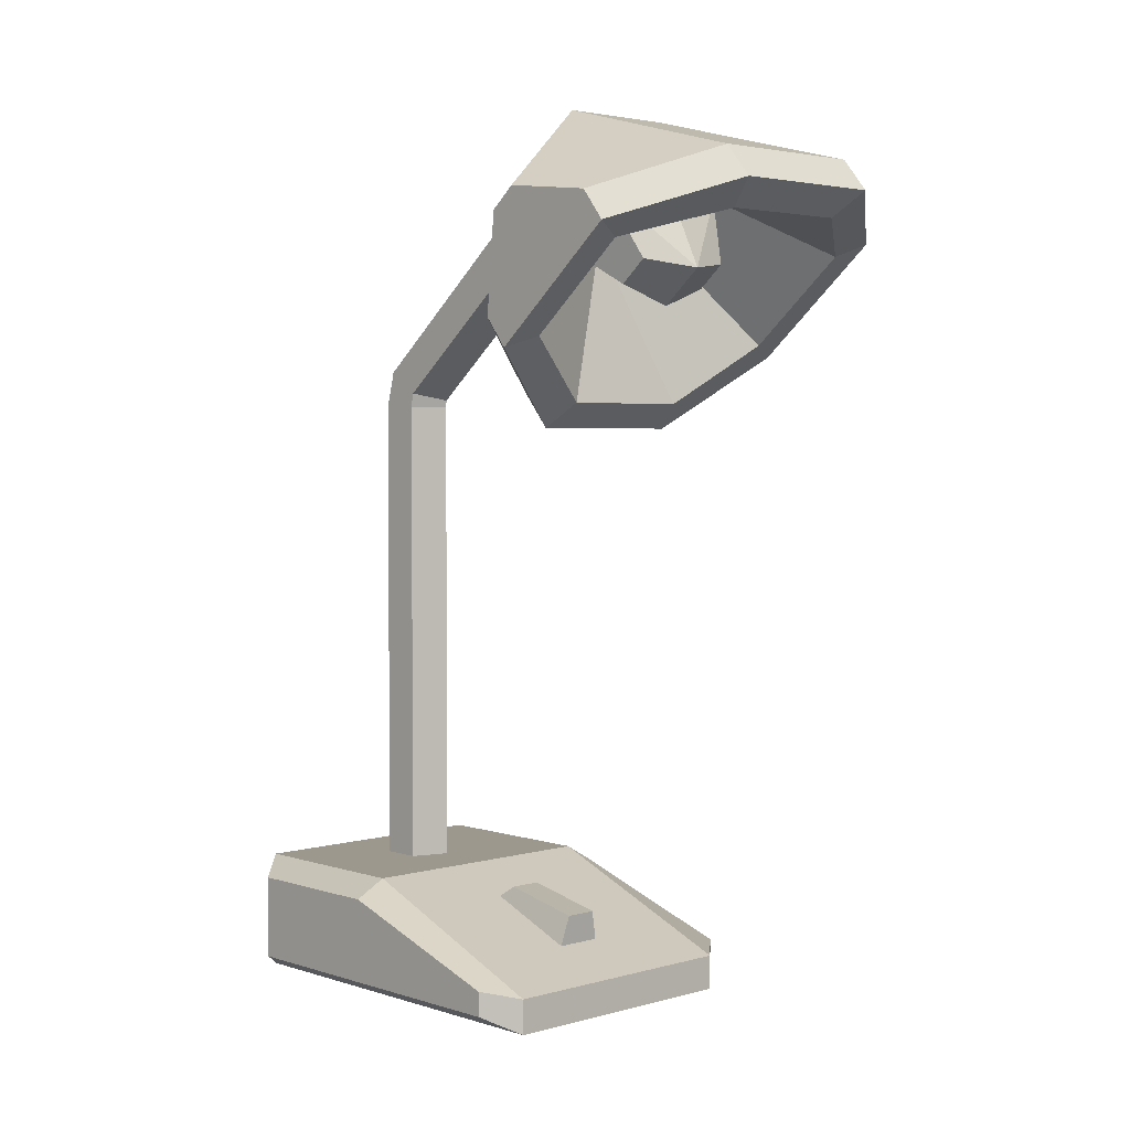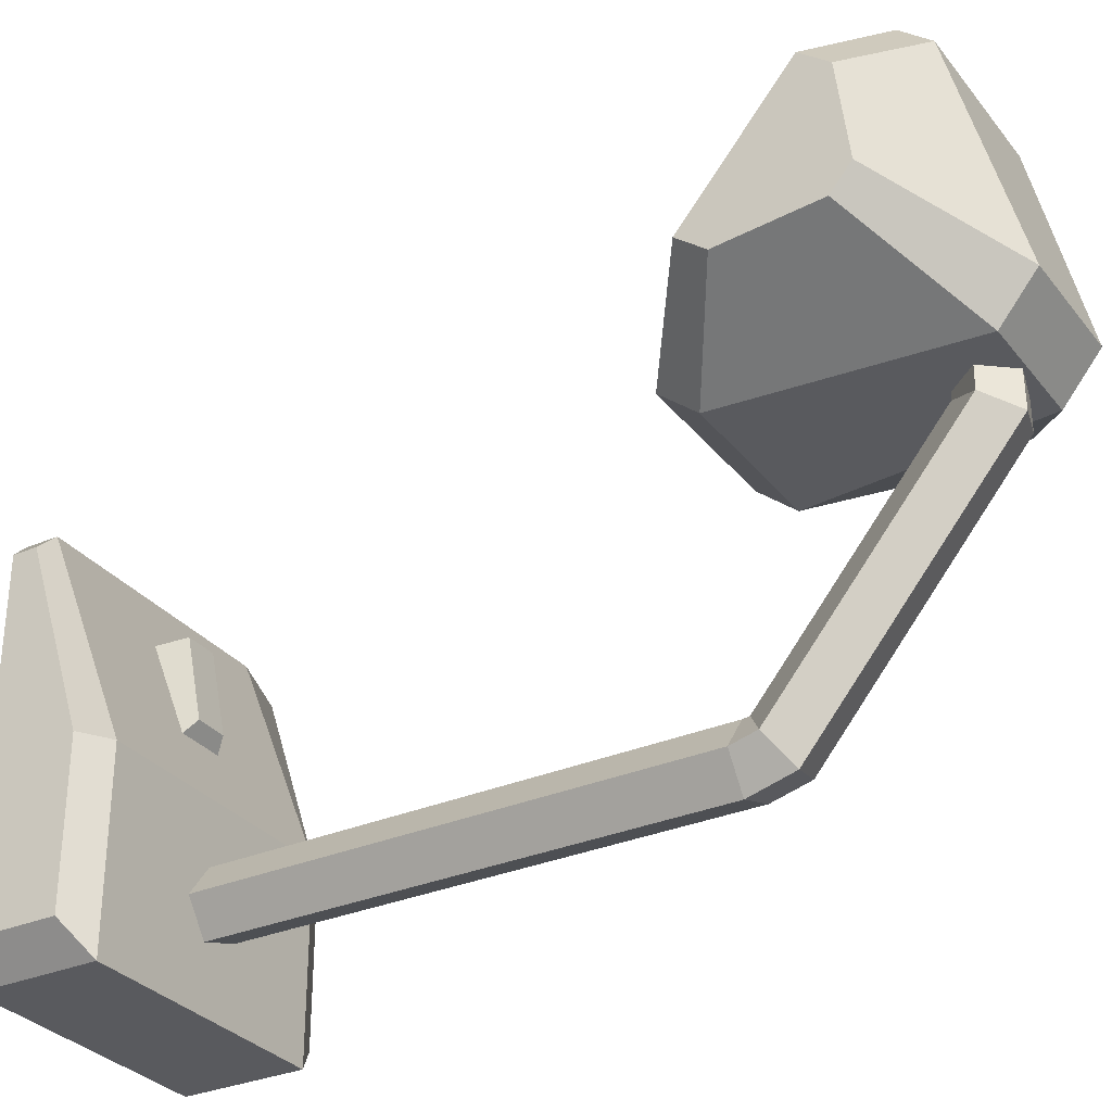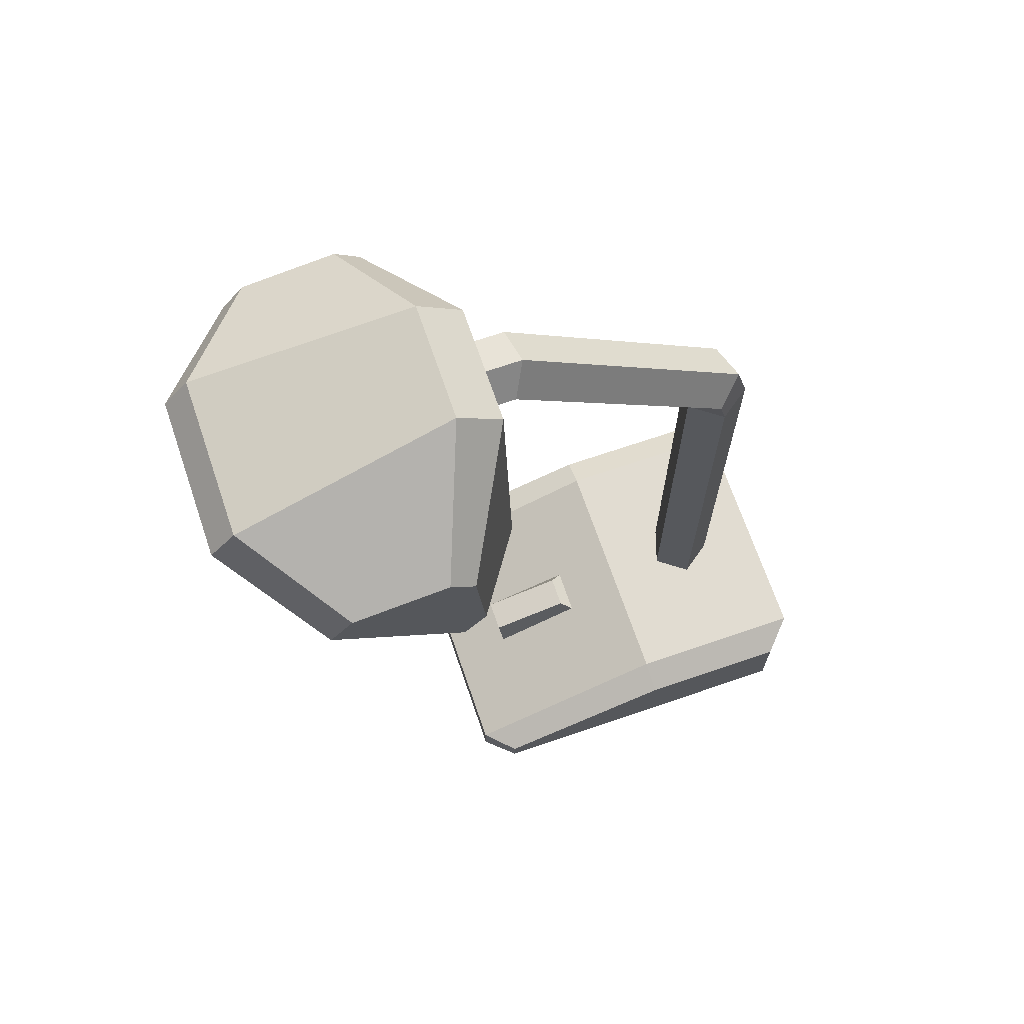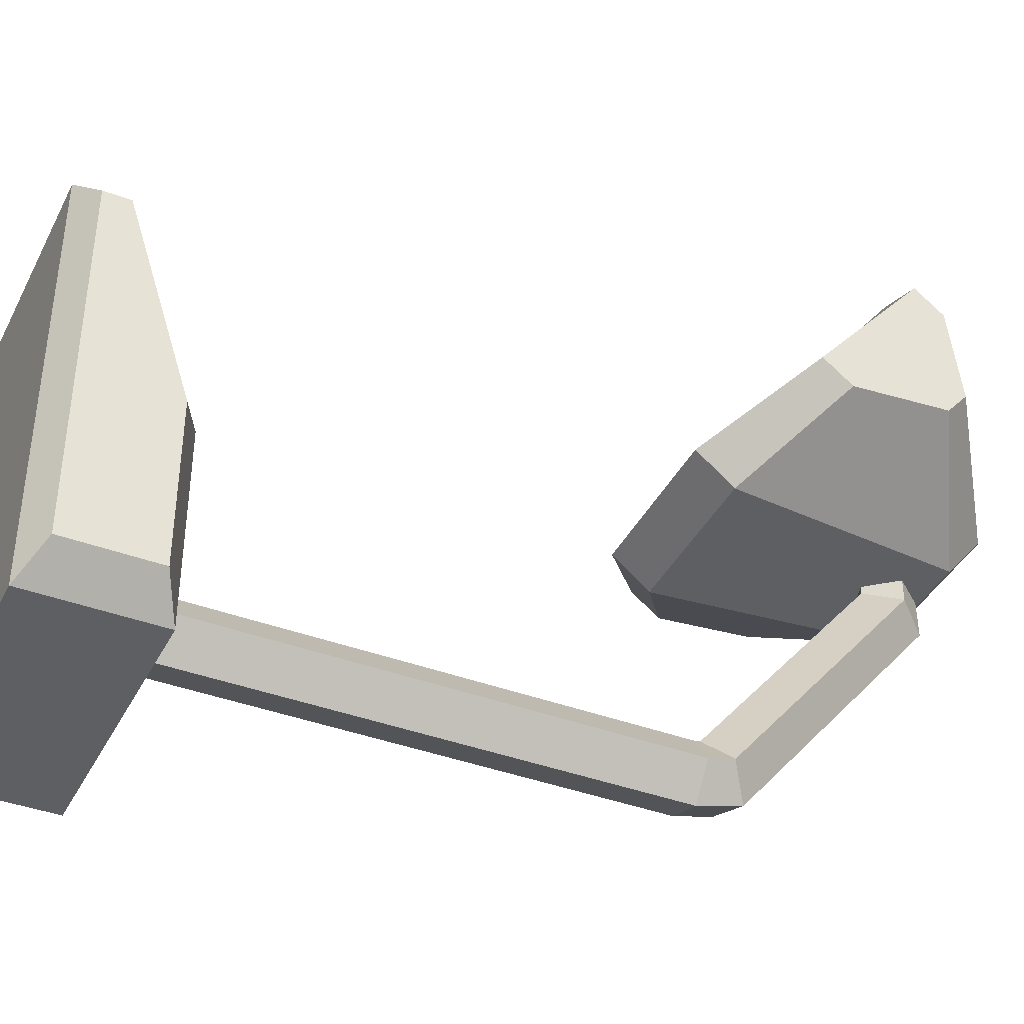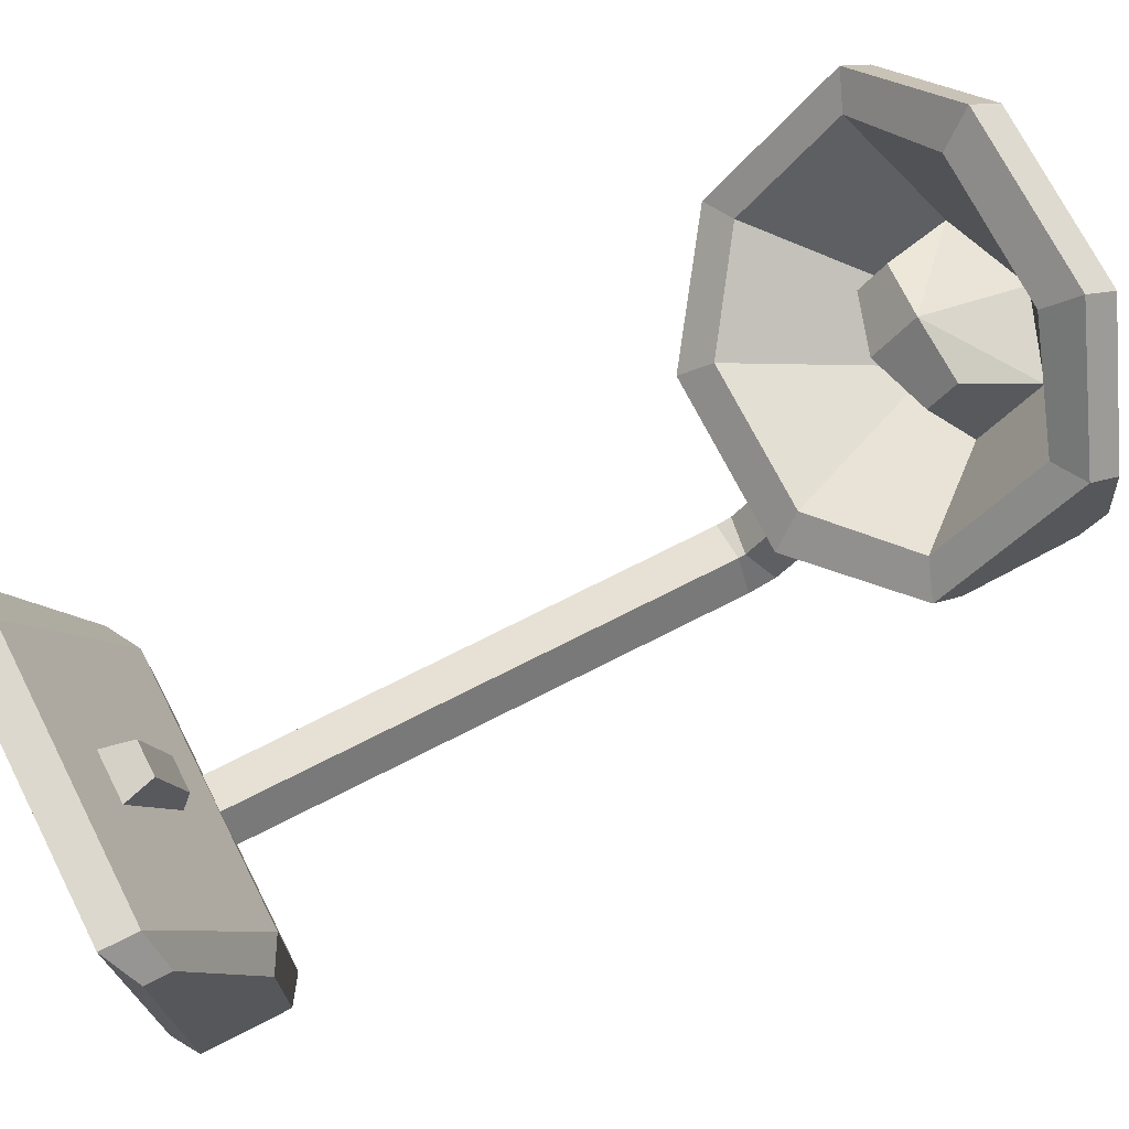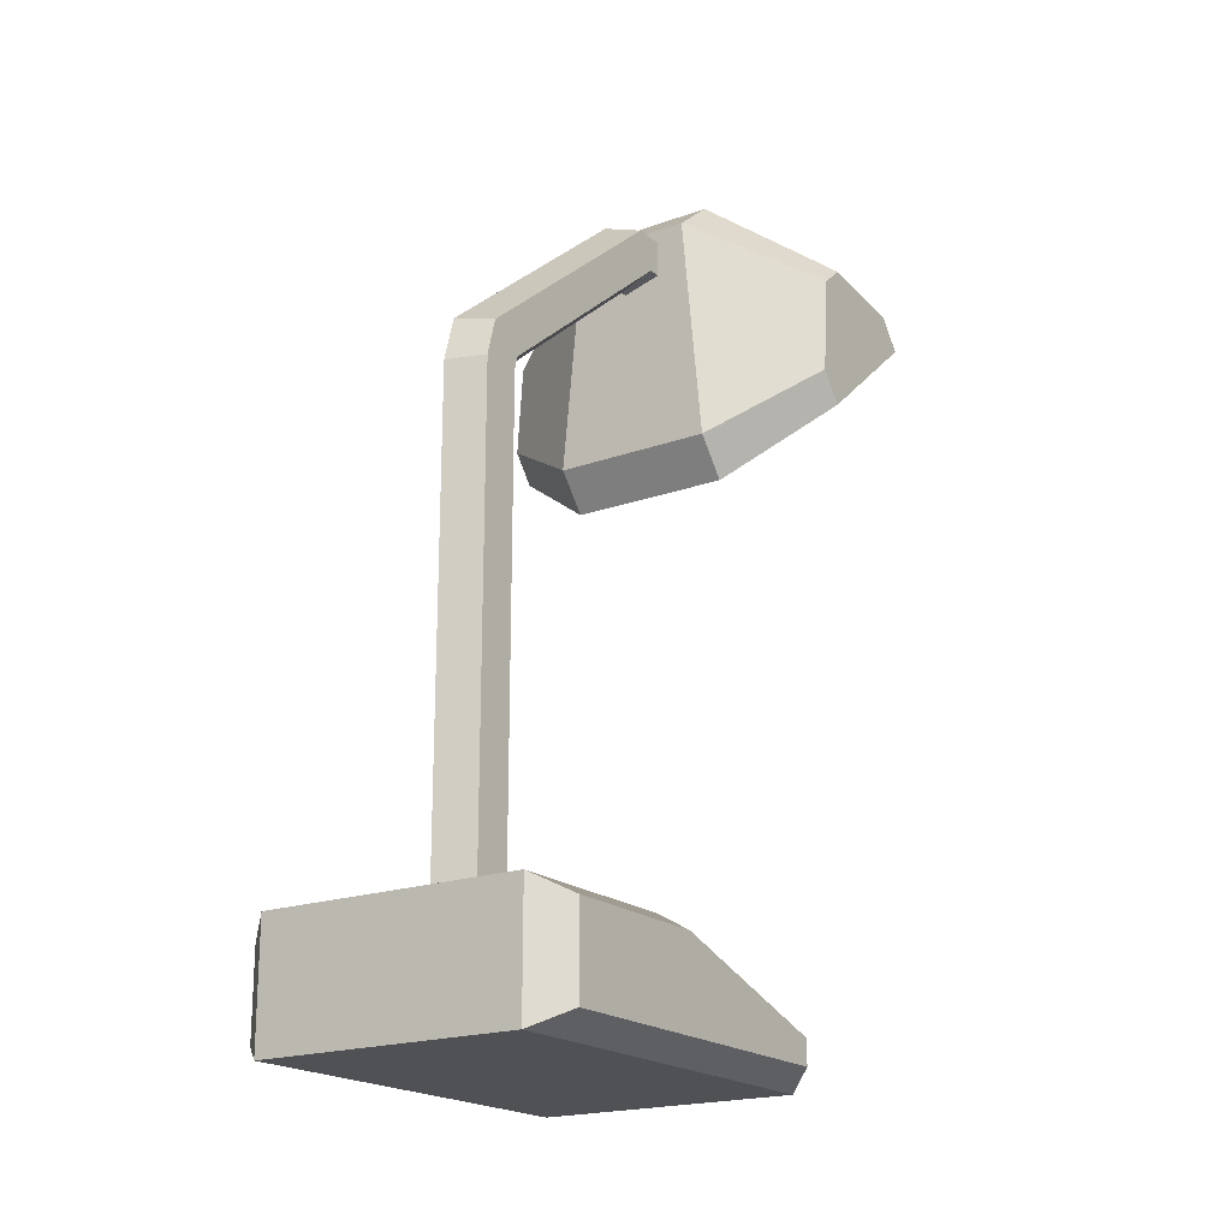
<metadata>
{"format":"obj","ext":"obj","renderer":"f3d","projection":"perspective","resolution":1024,"background":"white","views":[{"elev":3.2,"azim":-43.3,"up":"+Y"},{"elev":-31.3,"azim":121.5,"up":"+Z"},{"elev":69.0,"azim":71.1,"up":"+Y"},{"elev":-39.7,"azim":65.0,"up":"+Z"},{"elev":72.2,"azim":63.0,"up":"+Z"},{"elev":-19.5,"azim":-146.2,"up":"+Y"}]}
</metadata>
<code>
v 0.3112 5.31 -1.532
v -1.49 5.31 -0.9468
v -1.49 5.31 0.9466
v 0.3112 5.31 1.532
v 1.424 5.31 -4.6e-05
v 0.3114 40.09 12.46
v -1.494 39.58 12.46
v -1.494 37.92 12.46
v 0.3113 37.41 12.46
v 1.433 38.75 12.46
v 0.3112 30.78 -0.9534
v -1.492 30.44 -0.4712
v -1.492 29.35 1.095
v 0.3112 29.01 1.577
v 1.429 29.9 0.312
v 0.3113 40.12 10.32
v 1.432 38.74 11.01
v 0.3112 37.36 11.69
v -1.493 37.89 11.43
v -1.493 39.6 10.59
v 0.3112 28.65 -1.532
v -1.49 28.66 -0.9474
v -1.49 28.69 0.947
v 0.3112 28.69 1.532
v 1.426 28.67 -0.000229
v -7.691 0.834 13.17
v 7.691 0.834 13.17
v -7.691 2 13.17
v 7.691 2 13.17
v -7.691 4.875 -3.065
v 7.691 4.875 -3.065
v -7.691 0.834 -3.065
v 7.691 0.834 -3.065
v -7.691 4.875 4.32
v 7.691 4.875 4.32
v 7.691 0.834 4.32
v -7.691 0.834 4.32
v -6.211 0 14.54
v -6.211 0 4.374
v -6.211 0 -4.436
v -6.211 5.709 -4.436
v -6.211 5.709 4.374
v -6.211 1.648 14.54
v 6.211 0 4.374
v 6.211 0 14.54
v 6.211 1.648 14.54
v 6.211 5.709 4.374
v 6.211 5.709 -4.436
v 6.211 0 -4.436
v -8.598 36.07 22.05
v 8.598 36.07 22.05
v -8.598 37.42 20.97
v 8.598 37.42 20.97
v -8.598 32.35 14.9
v 8.598 32.35 14.9
v -8.598 30.99 15.98
v 8.598 30.99 15.98
v 8.598 36.97 15.31
v -8.598 36.97 15.31
v -8.598 37.94 16.48
v 8.598 37.94 16.48
v -7.171 31.52 16.69
v -7.171 35.47 21.4
v 7.171 31.52 16.69
v 7.171 35.47 21.4
v 3.545 35.85 14.26
v 3.545 38.18 17.04
v -3.545 35.85 14.26
v -3.545 38.18 17.04
v 0 33.08 17.44
v 0 34.71 19.39
v -2.539 33.97 17.2
v -2.539 35.03 18.48
v 2.539 33.97 17.2
v 2.539 35.03 18.48
v 1.134 2.798 11.66
v 1.134 4.558 7.254
v -1.134 4.558 7.254
v -1.134 2.798 11.66
v 0.7797 4.235 11.83
v 0.7797 5.057 7.862
v -0.7796 5.057 7.862
v -0.7796 4.235 11.83
v -3.811 37.91 25.87
v -3.178 36.76 24.49
v 0 39.57 17.02
v 0 36.23 13.03
v -3.178 28.69 14.86
v -3.811 27.53 13.48
v -3.811 29.29 12.01
v -2.8 40.27 12.07
v -2.8 41.98 14.17
v -3.811 39.35 24.66
v 3.811 37.91 25.87
v 3.178 36.76 24.49
v 3.178 28.69 14.86
v 3.811 27.53 13.48
v 3.811 29.29 12.01
v 2.8 40.27 12.07
v 2.8 41.98 14.17
v 3.811 39.35 24.66
f 11 12 20 16
f 12 13 19 20
f 13 14 18 19
f 14 15 17 18
f 15 11 16 17
f 21 22 12 11
f 22 23 13 12
f 23 24 14 13
f 24 25 15 14
f 25 21 11 15
f 17 16 6 10
f 18 17 10 9
f 19 18 9 8
f 20 19 8 7
f 16 20 7 6
f 1 2 22 21
f 2 3 23 22
f 3 4 24 23
f 4 5 25 24
f 5 1 21 25
f 45 46 43 38
f 47 48 41 42
f 48 49 40 41
f 49 44 39 40
f 35 36 33 31
f 32 37 34 30
f 80 81 82 83
f 27 36 35 29
f 39 44 45 38
f 34 37 26 28
f 37 39 38 26
f 32 40 39 37
f 30 41 40 32
f 34 42 41 30
f 28 43 42 34
f 26 38 43 28
f 45 44 36 27
f 46 45 27 29
f 47 46 29 35
f 48 47 35 31
f 49 48 31 33
f 44 49 33 36
f 53 101 94 51
f 58 99 100 61
f 57 97 98 55
f 57 55 58 61 53 51
f 60 59 54 56 50 52
f 72 70 71 73
f 70 74 75 71
f 55 98 99 58
f 61 100 101 53
f 64 96 97 57
f 96 88 89 97
f 62 56 89 88
f 50 56 62 63
f 57 51 65 64
f 65 51 94 95
f 66 87 96 64
f 87 88 96
f 68 62 88 87
f 63 62 68 69
f 64 65 67 66
f 67 65 95 86
f 70 87 66
f 67 86 71
f 68 70 72
f 69 73 71
f 69 68 72 73
f 66 74 70
f 66 67 75 74
f 67 71 75
f 46 47 77 76
f 47 42 78 77
f 42 43 79 78
f 43 46 76 79
f 76 77 81 80
f 77 78 82 81
f 78 79 83 82
f 79 76 80 83
f 85 84 50 63
f 69 86 85 63
f 71 86 69
f 68 87 70
f 90 89 56 54
f 59 91 90 54
f 60 92 91 59
f 52 93 92 60
f 84 93 52 50
f 95 94 84 85
f 86 95 85
f 98 97 89 90
f 91 99 98 90
f 100 99 91 92
f 101 100 92 93
f 94 101 93 84

</code>
